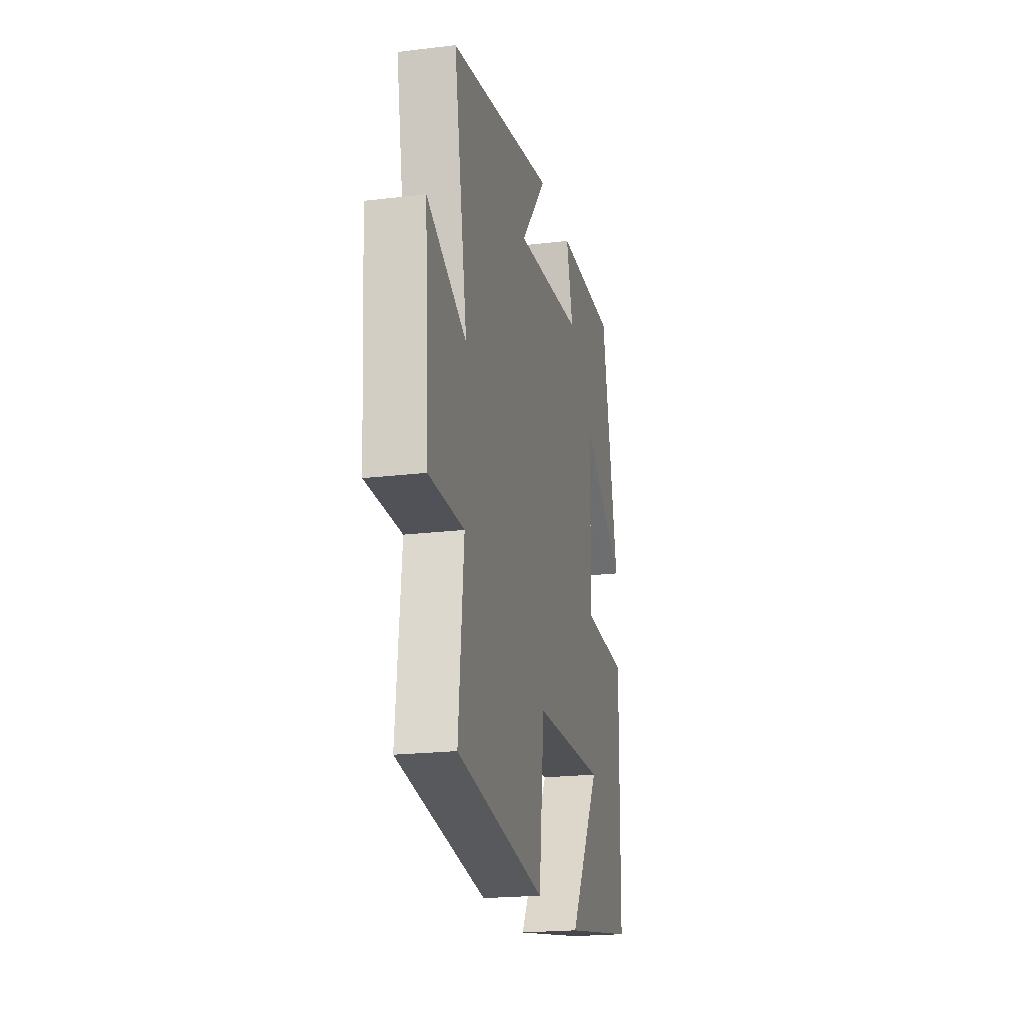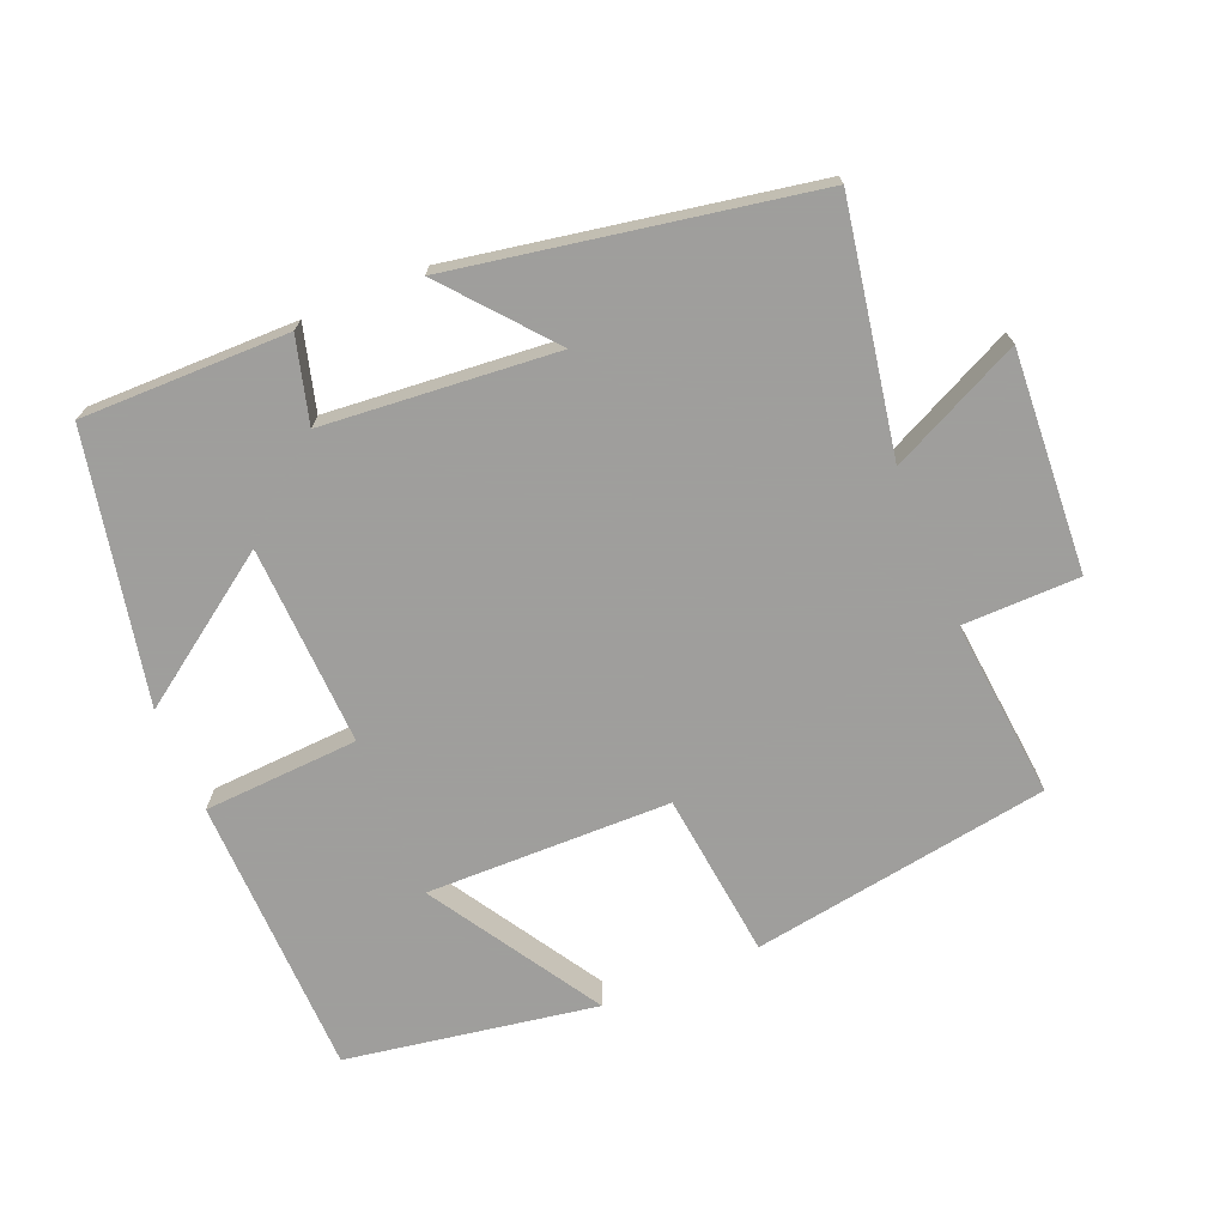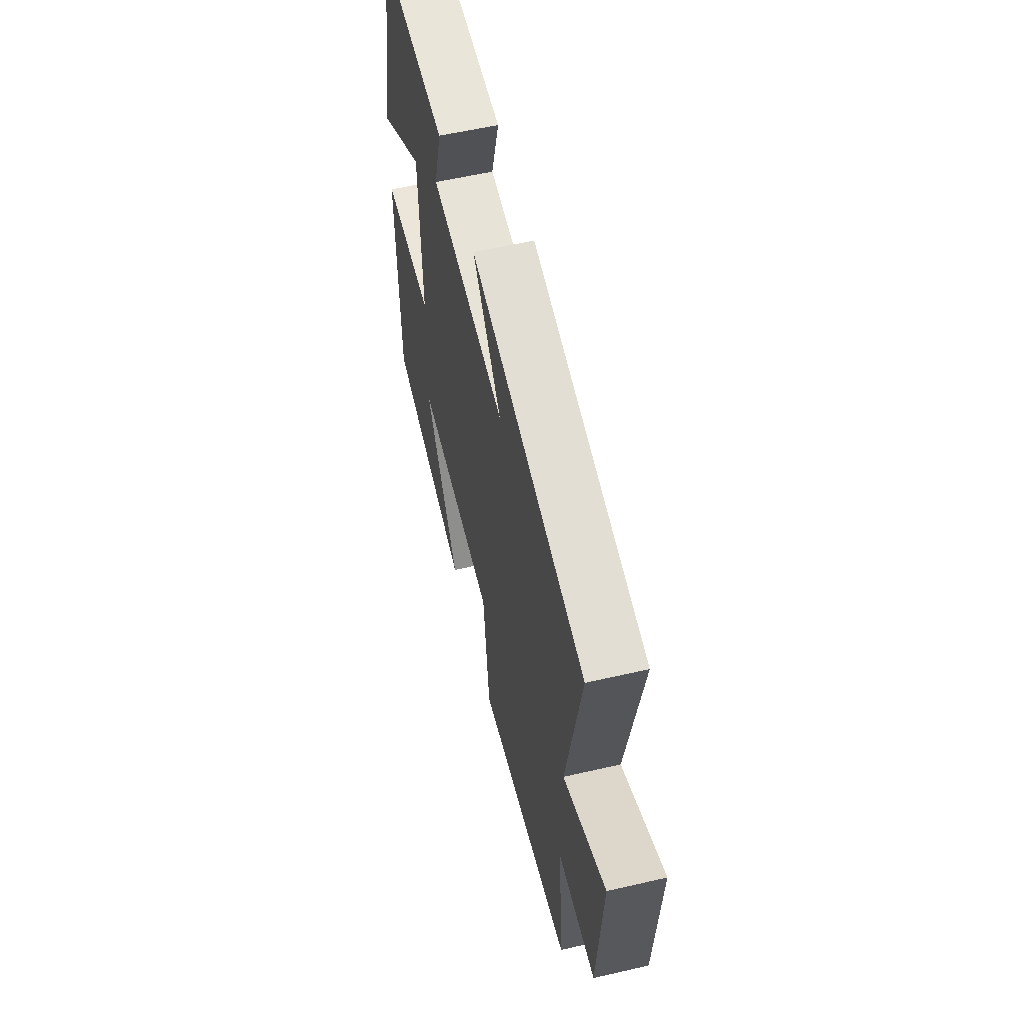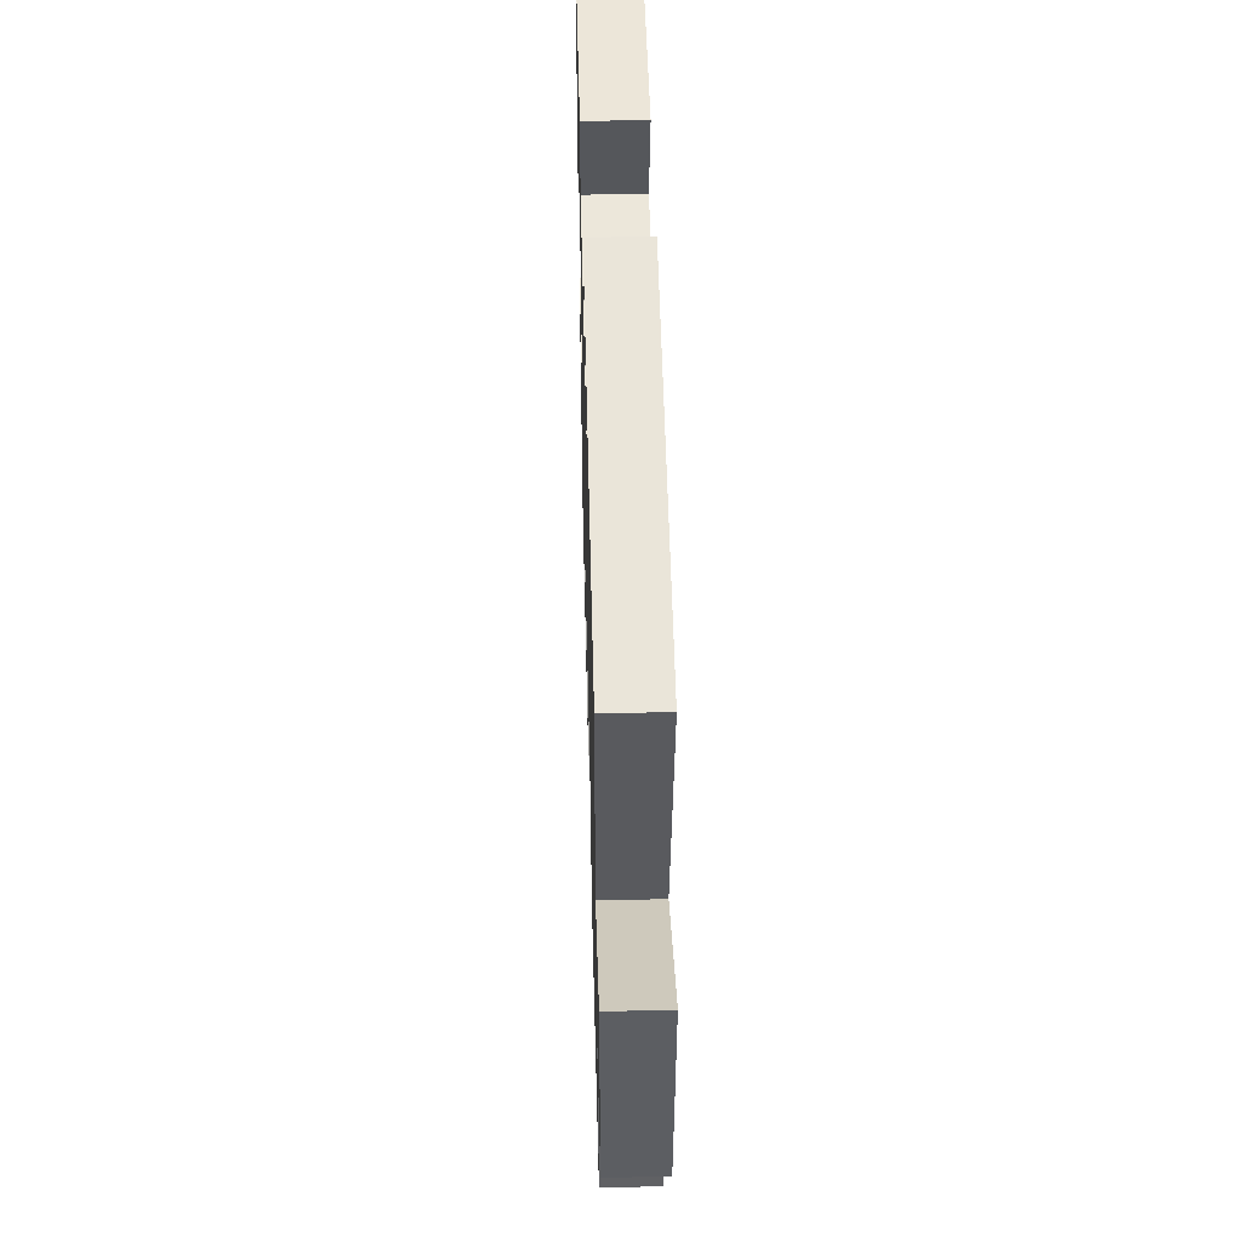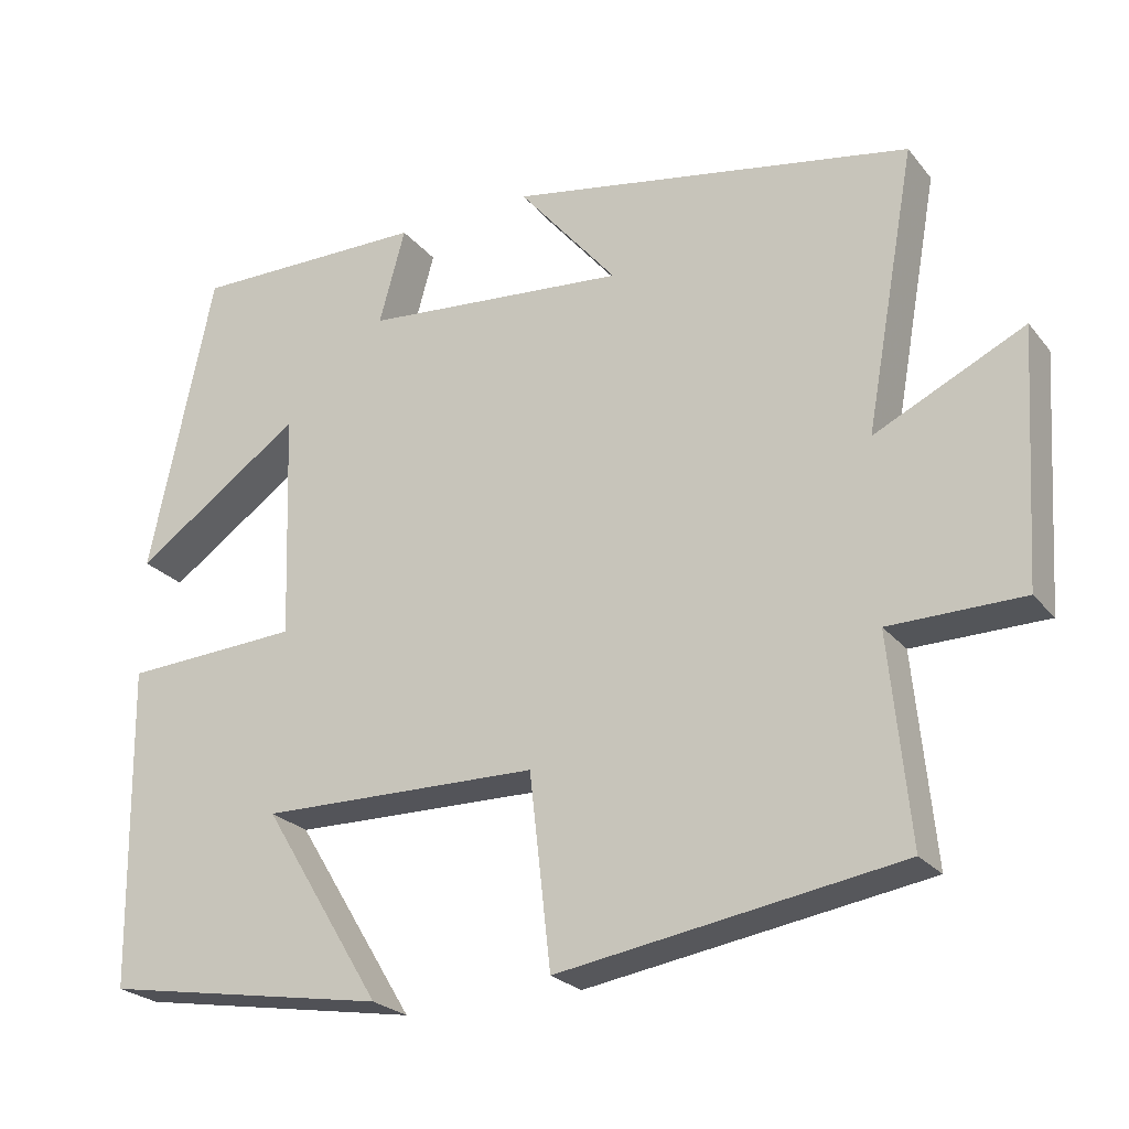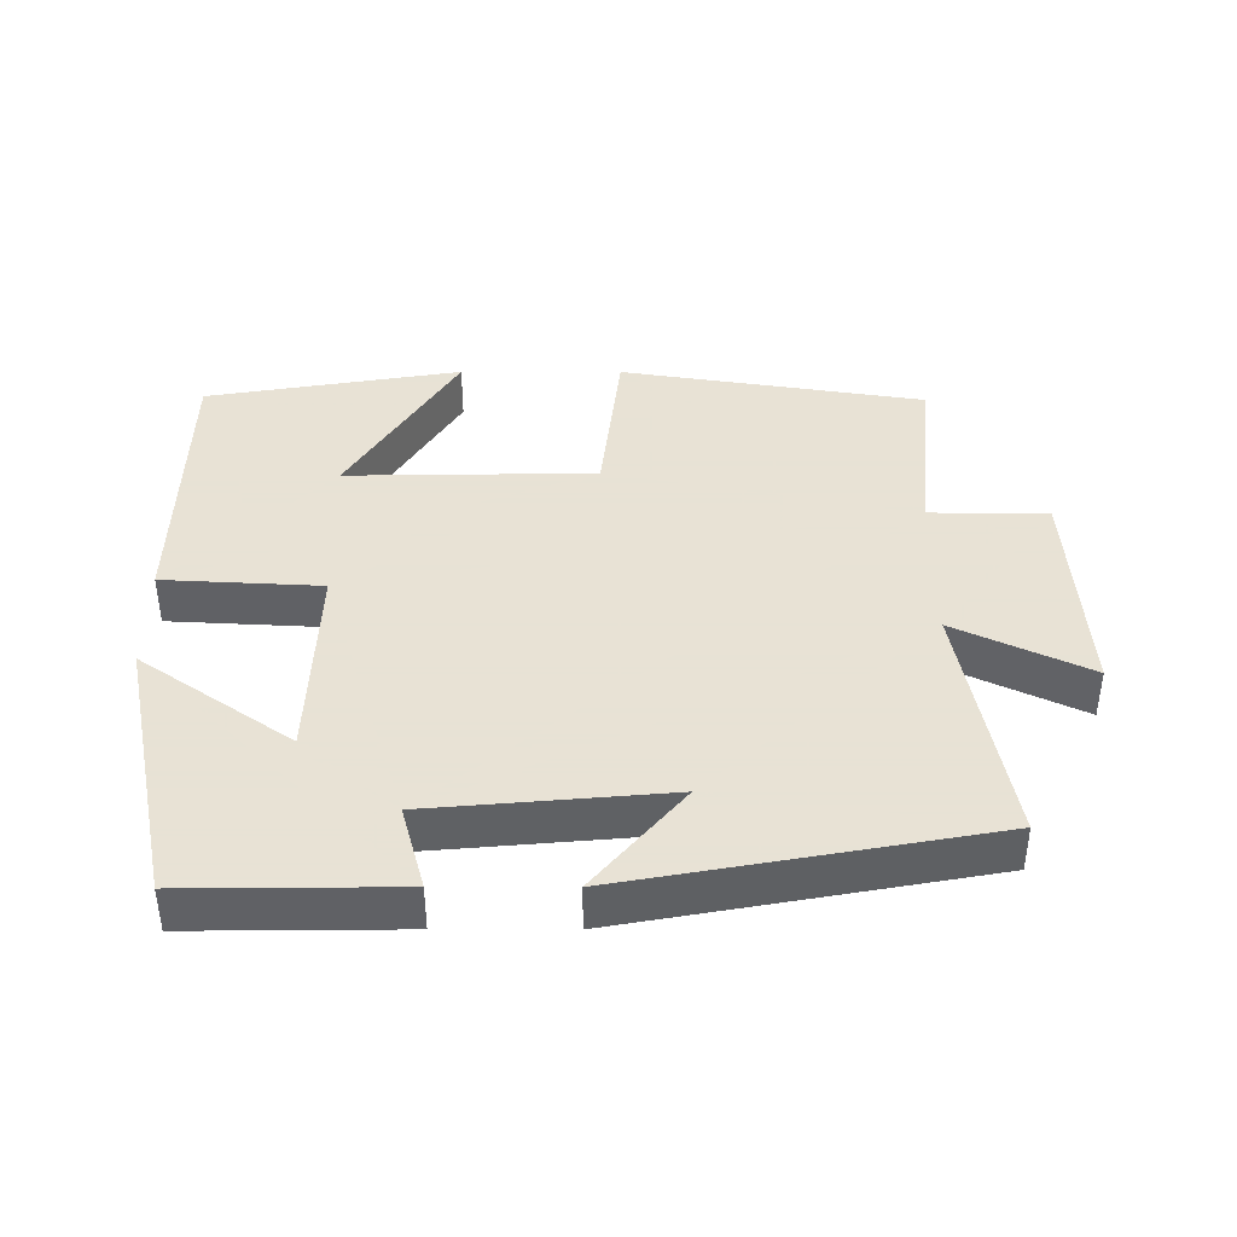
<metadata>
{"format":"obj","ext":"obj","renderer":"f3d","projection":"perspective","resolution":1024,"background":"white","views":[{"elev":-20.9,"azim":102.3,"up":"+Z"},{"elev":-71.1,"azim":22.7,"up":"+Y"},{"elev":57.8,"azim":76.5,"up":"+Z"},{"elev":48.0,"azim":88.5,"up":"+Z"},{"elev":-24.2,"azim":29.1,"up":"+Z"},{"elev":40.6,"azim":0.1,"up":"+Y"}]}
</metadata>
<code>
v 0.525 0.07 -0.432
v 0.096 0.07 -0.5
v 0.069 0.07 -0.26
v -0.283 0.07 -0.254
v -0.132 0.07 -0.5
v -0.493 0.07 -0.439
v -0.5 0.07 -0.033
v -0.277 0.07 -0.021
v -0.287 0.07 0.267
v -0.5 0.07 0.119
v -0.419 0.07 0.503
v -0.121 0.07 0.5
v -0.154 0.07 0.38
v 0.18 0.07 0.35
v 0.055 0.07 0.5
v 0.564 0.07 0.407
v 0.5 0.07 0.054
v 0.688 0.07 0.144
v 0.668 0.07 -0.172
v 0.5 0.07 -0.174
v 0.525 0 -0.432
v 0.096 0 -0.5
v 0.069 0 -0.26
v -0.283 0 -0.254
v -0.132 0 -0.5
v -0.493 0 -0.439
v -0.5 0 -0.033
v -0.277 0 -0.021
v -0.287 0 0.267
v -0.5 0 0.119
v -0.419 0 0.503
v -0.121 0 0.5
v -0.154 0 0.38
v 0.18 0 0.35
v 0.055 0 0.5
v 0.564 0 0.407
v 0.5 0 0.054
v 0.688 0 0.144
v 0.668 0 -0.172
v 0.5 0 -0.174
f 17 18 19 20
f 14 15 16 17
f 13 14 17 20
f 10 11 12 13
f 9 10 13
f 8 9 13 20
f 4 5 6 7
f 3 4 7 8
f 20 1 2 3
f 3 8 20
f 40 39 38 37
f 37 36 35 34
f 40 37 34 33
f 33 32 31 30
f 33 30 29
f 40 33 29 28
f 27 26 25 24
f 28 27 24 23
f 23 22 21 40
f 40 28 23
f 1 21 22 2
f 2 22 23 3
f 3 23 24 4
f 4 24 25 5
f 5 25 26 6
f 6 26 27 7
f 7 27 28 8
f 8 28 29 9
f 9 29 30 10
f 10 30 31 11
f 11 31 32 12
f 12 32 33 13
f 13 33 34 14
f 14 34 35 15
f 15 35 36 16
f 16 36 37 17
f 17 37 38 18
f 18 38 39 19
f 19 39 40 20
f 20 40 21 1

</code>
